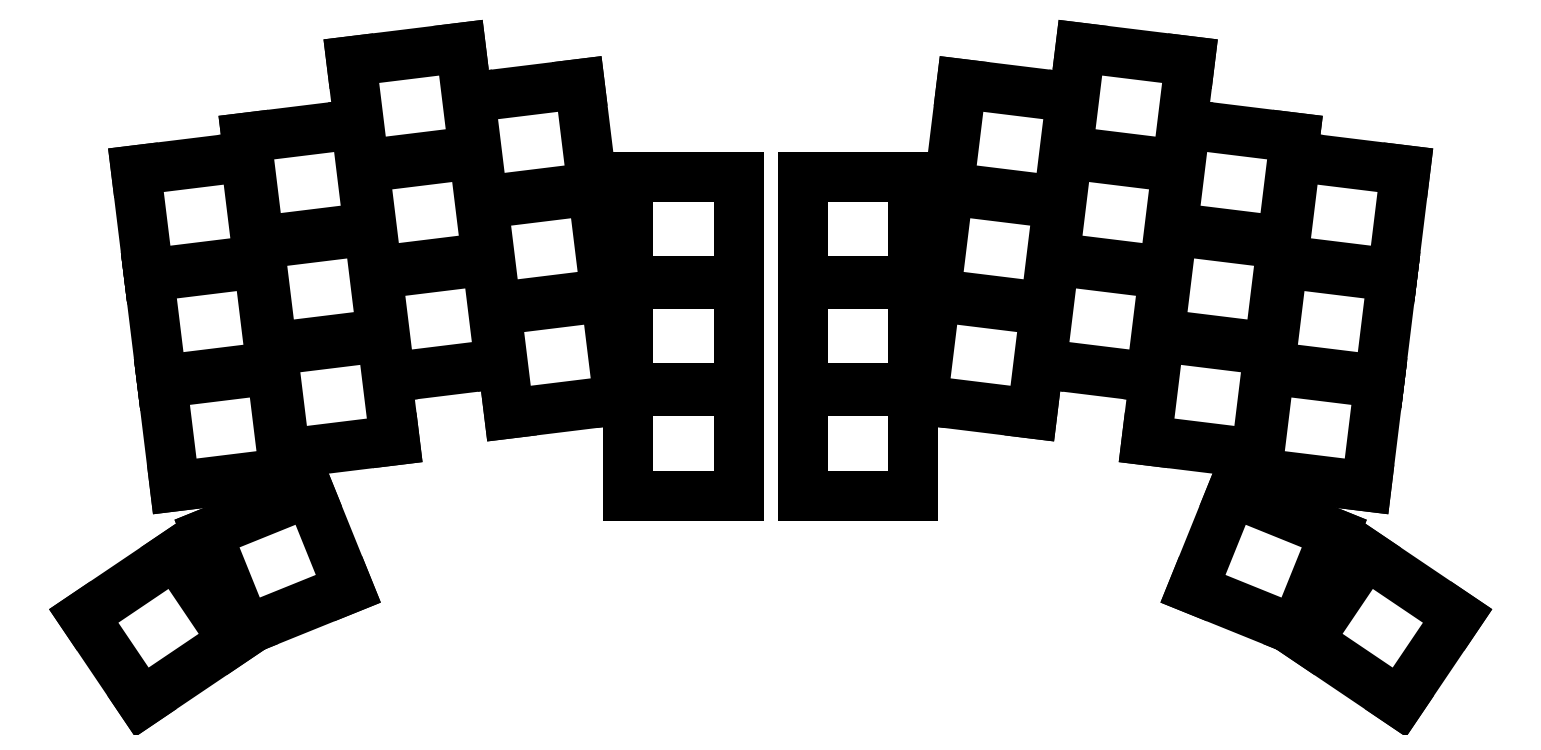
<metadata>
{"format":"dxf","ext":"dxf","renderer":"ezdxf+matplotlib","layout":"modelspace","background":"white","min_lineweight":24,"dpi":150}
</metadata>
<code>
0
SECTION
2
ENTITIES
0
LINE
8
0
10
221.2
20
-168.2
11
238.8
21
-168.2
0
LINE
8
0
10
238.8
20
-168.2
11
238.8
21
-151.8
0
LINE
8
0
10
238.8
20
-151.8
11
221.2
21
-151.8
0
LINE
8
0
10
221.2
20
-151.8
11
221.2
21
-168.2
0
LINE
8
0
10
221.2
20
-151.2
11
238.8
21
-151.2
0
LINE
8
0
10
238.8
20
-151.2
11
238.8
21
-134.8
0
LINE
8
0
10
238.8
20
-134.8
11
221.2
21
-134.8
0
LINE
8
0
10
221.2
20
-134.8
11
221.2
21
-151.2
0
LINE
8
0
10
221.2
20
-134.2
11
238.8
21
-134.2
0
LINE
8
0
10
238.8
20
-134.2
11
238.8
21
-117.8
0
LINE
8
0
10
238.8
20
-117.8
11
221.2
21
-117.8
0
LINE
8
0
10
221.2
20
-117.8
11
221.2
21
-134.2
0
LINE
8
0
10
240.3
20
-153.1
11
257.7
21
-155.3
0
LINE
8
0
10
257.7
20
-155.3
11
259.7
21
-138.9
0
LINE
8
0
10
259.7
20
-138.9
11
242.3
21
-136.7
0
LINE
8
0
10
242.3
20
-136.7
11
240.3
21
-153.1
0
LINE
8
0
10
242.4
20
-136.2
11
259.8
21
-138.4
0
LINE
8
0
10
259.8
20
-138.4
11
261.8
21
-122
0
LINE
8
0
10
261.8
20
-122
11
244.4
21
-119.9
0
LINE
8
0
10
244.4
20
-119.9
11
242.4
21
-136.2
0
LINE
8
0
10
244.5
20
-119.4
11
261.8
21
-121.5
0
LINE
8
0
10
261.8
20
-121.5
11
263.8
21
-105.1
0
LINE
8
0
10
263.8
20
-105.1
11
246.5
21
-103
0
LINE
8
0
10
246.5
20
-103
11
244.5
21
-119.4
0
LINE
8
0
10
259.2
20
-147.4
11
276.5
21
-149.5
0
LINE
8
0
10
276.5
20
-149.5
11
278.5
21
-133.1
0
LINE
8
0
10
278.5
20
-133.1
11
261.2
21
-131
0
LINE
8
0
10
261.2
20
-131
11
259.2
21
-147.4
0
LINE
8
0
10
261.2
20
-130.5
11
278.6
21
-132.6
0
LINE
8
0
10
278.6
20
-132.6
11
280.6
21
-116.3
0
LINE
8
0
10
280.6
20
-116.3
11
263.2
21
-114.1
0
LINE
8
0
10
263.2
20
-114.1
11
261.2
21
-130.5
0
LINE
8
0
10
263.3
20
-113.6
11
280.7
21
-115.8
0
LINE
8
0
10
280.7
20
-115.8
11
282.7
21
-99.38
0
LINE
8
0
10
282.7
20
-99.38
11
265.3
21
-97.25
0
LINE
8
0
10
265.3
20
-97.25
11
263.3
21
-113.6
0
LINE
8
0
10
275.8
20
-159.5
11
293.2
21
-161.6
0
LINE
8
0
10
293.2
20
-161.6
11
295.2
21
-145.3
0
LINE
8
0
10
295.2
20
-145.3
11
277.8
21
-143.1
0
LINE
8
0
10
277.8
20
-143.1
11
275.8
21
-159.5
0
LINE
8
0
10
277.9
20
-142.6
11
295.2
21
-144.8
0
LINE
8
0
10
295.2
20
-144.8
11
297.2
21
-128.4
0
LINE
8
0
10
297.2
20
-128.4
11
279.9
21
-126.2
0
LINE
8
0
10
279.9
20
-126.2
11
277.9
21
-142.6
0
LINE
8
0
10
279.9
20
-125.7
11
297.3
21
-127.9
0
LINE
8
0
10
297.3
20
-127.9
11
299.3
21
-111.5
0
LINE
8
0
10
299.3
20
-111.5
11
282
21
-109.4
0
LINE
8
0
10
282
20
-109.4
11
279.9
21
-125.7
0
LINE
8
0
10
293.3
20
-164.7
11
310.7
21
-166.8
0
LINE
8
0
10
310.7
20
-166.8
11
312.7
21
-150.4
0
LINE
8
0
10
312.7
20
-150.4
11
295.3
21
-148.3
0
LINE
8
0
10
295.3
20
-148.3
11
293.3
21
-164.7
0
LINE
8
0
10
295.4
20
-147.8
11
312.7
21
-149.9
0
LINE
8
0
10
312.7
20
-149.9
11
314.8
21
-133.5
0
LINE
8
0
10
314.8
20
-133.5
11
297.4
21
-131.4
0
LINE
8
0
10
297.4
20
-131.4
11
295.4
21
-147.8
0
LINE
8
0
10
297.4
20
-130.9
11
314.8
21
-133.1
0
LINE
8
0
10
314.8
20
-133.1
11
316.8
21
-116.7
0
LINE
8
0
10
316.8
20
-116.7
11
299.5
21
-114.5
0
LINE
8
0
10
299.5
20
-114.5
11
297.4
21
-130.9
0
LINE
8
0
10
283.1
20
-183
11
299.4
21
-189.6
0
LINE
8
0
10
299.4
20
-189.6
11
305.6
21
-174.3
0
LINE
8
0
10
305.6
20
-174.3
11
289.3
21
-167.7
0
LINE
8
0
10
289.3
20
-167.7
11
283.1
21
-183
0
LINE
8
0
10
301.4
20
-191.2
11
315.9
21
-201
0
LINE
8
0
10
315.9
20
-201
11
325.1
21
-187.3
0
LINE
8
0
10
325.1
20
-187.3
11
310.6
21
-177.6
0
LINE
8
0
10
310.6
20
-177.6
11
301.4
21
-191.2
0
LINE
8
0
10
193.7
20
-168.2
11
211.2
21
-168.2
0
LINE
8
0
10
211.2
20
-168.2
11
211.2
21
-151.8
0
LINE
8
0
10
211.2
20
-151.8
11
193.7
21
-151.8
0
LINE
8
0
10
193.7
20
-151.8
11
193.7
21
-168.2
0
LINE
8
0
10
193.7
20
-151.2
11
211.2
21
-151.2
0
LINE
8
0
10
211.2
20
-151.2
11
211.2
21
-134.8
0
LINE
8
0
10
211.2
20
-134.8
11
193.7
21
-134.8
0
LINE
8
0
10
193.7
20
-134.8
11
193.7
21
-151.2
0
LINE
8
0
10
193.7
20
-134.2
11
211.2
21
-134.2
0
LINE
8
0
10
211.2
20
-134.2
11
211.2
21
-117.8
0
LINE
8
0
10
211.2
20
-117.8
11
193.7
21
-117.8
0
LINE
8
0
10
193.7
20
-117.8
11
193.7
21
-134.2
0
LINE
8
0
10
174.7
20
-155.3
11
192.1
21
-153.1
0
LINE
8
0
10
192.1
20
-153.1
11
190.1
21
-136.7
0
LINE
8
0
10
190.1
20
-136.7
11
172.7
21
-138.9
0
LINE
8
0
10
172.7
20
-138.9
11
174.7
21
-155.3
0
LINE
8
0
10
172.6
20
-138.4
11
190
21
-136.2
0
LINE
8
0
10
190
20
-136.2
11
188
21
-119.9
0
LINE
8
0
10
188
20
-119.9
11
170.6
21
-122
0
LINE
8
0
10
170.6
20
-122
11
172.6
21
-138.4
0
LINE
8
0
10
170.6
20
-121.5
11
187.9
21
-119.4
0
LINE
8
0
10
187.9
20
-119.4
11
185.9
21
-103
0
LINE
8
0
10
185.9
20
-103
11
168.6
21
-105.1
0
LINE
8
0
10
168.6
20
-105.1
11
170.6
21
-121.5
0
LINE
8
0
10
155.9
20
-149.5
11
173.2
21
-147.4
0
LINE
8
0
10
173.2
20
-147.4
11
171.2
21
-131
0
LINE
8
0
10
171.2
20
-131
11
153.9
21
-133.1
0
LINE
8
0
10
153.9
20
-133.1
11
155.9
21
-149.5
0
LINE
8
0
10
153.8
20
-132.6
11
171.2
21
-130.5
0
LINE
8
0
10
171.2
20
-130.5
11
169.2
21
-114.1
0
LINE
8
0
10
169.2
20
-114.1
11
151.8
21
-116.3
0
LINE
8
0
10
151.8
20
-116.3
11
153.8
21
-132.6
0
LINE
8
0
10
151.7
20
-115.8
11
169.1
21
-113.6
0
LINE
8
0
10
169.1
20
-113.6
11
167.1
21
-97.25
0
LINE
8
0
10
167.1
20
-97.25
11
149.7
21
-99.38
0
LINE
8
0
10
149.7
20
-99.38
11
151.7
21
-115.8
0
LINE
8
0
10
139.2
20
-161.6
11
156.6
21
-159.5
0
LINE
8
0
10
156.6
20
-159.5
11
154.6
21
-143.1
0
LINE
8
0
10
154.6
20
-143.1
11
137.2
21
-145.3
0
LINE
8
0
10
137.2
20
-145.3
11
139.2
21
-161.6
0
LINE
8
0
10
137.2
20
-144.8
11
154.5
21
-142.6
0
LINE
8
0
10
154.5
20
-142.6
11
152.5
21
-126.2
0
LINE
8
0
10
152.5
20
-126.2
11
135.2
21
-128.4
0
LINE
8
0
10
135.2
20
-128.4
11
137.2
21
-144.8
0
LINE
8
0
10
135.1
20
-127.9
11
152.5
21
-125.7
0
LINE
8
0
10
152.5
20
-125.7
11
150.4
21
-109.4
0
LINE
8
0
10
150.4
20
-109.4
11
133.1
21
-111.5
0
LINE
8
0
10
133.1
20
-111.5
11
135.1
21
-127.9
0
LINE
8
0
10
121.7
20
-166.8
11
139.1
21
-164.7
0
LINE
8
0
10
139.1
20
-164.7
11
137.1
21
-148.3
0
LINE
8
0
10
137.1
20
-148.3
11
119.7
21
-150.4
0
LINE
8
0
10
119.7
20
-150.4
11
121.7
21
-166.8
0
LINE
8
0
10
119.7
20
-149.9
11
137
21
-147.8
0
LINE
8
0
10
137
20
-147.8
11
135
21
-131.4
0
LINE
8
0
10
135
20
-131.4
11
117.6
21
-133.5
0
LINE
8
0
10
117.6
20
-133.5
11
119.7
21
-149.9
0
LINE
8
0
10
117.6
20
-133.1
11
135
21
-130.9
0
LINE
8
0
10
135
20
-130.9
11
132.9
21
-114.5
0
LINE
8
0
10
132.9
20
-114.5
11
115.6
21
-116.7
0
LINE
8
0
10
115.6
20
-116.7
11
117.6
21
-133.1
0
LINE
8
0
10
133
20
-189.6
11
149.3
21
-183
0
LINE
8
0
10
149.3
20
-183
11
143.1
21
-167.7
0
LINE
8
0
10
143.1
20
-167.7
11
126.8
21
-174.3
0
LINE
8
0
10
126.8
20
-174.3
11
133
21
-189.6
0
LINE
8
0
10
116.5
20
-201
11
131
21
-191.2
0
LINE
8
0
10
131
20
-191.2
11
121.8
21
-177.6
0
LINE
8
0
10
121.8
20
-177.6
11
107.3
21
-187.3
0
LINE
8
0
10
107.3
20
-187.3
11
116.5
21
-201
0
ENDSEC
0
EOF

</code>
